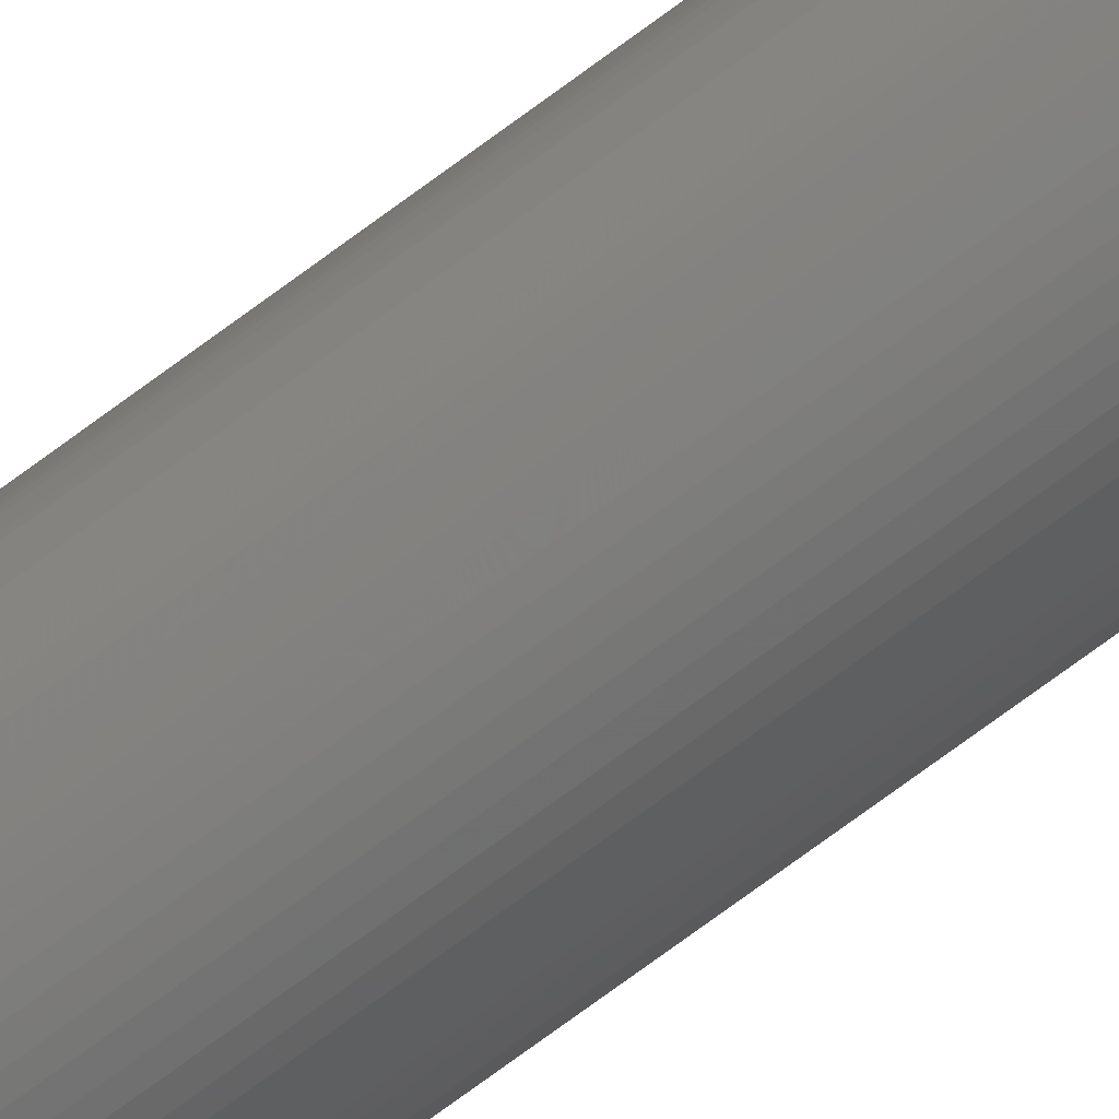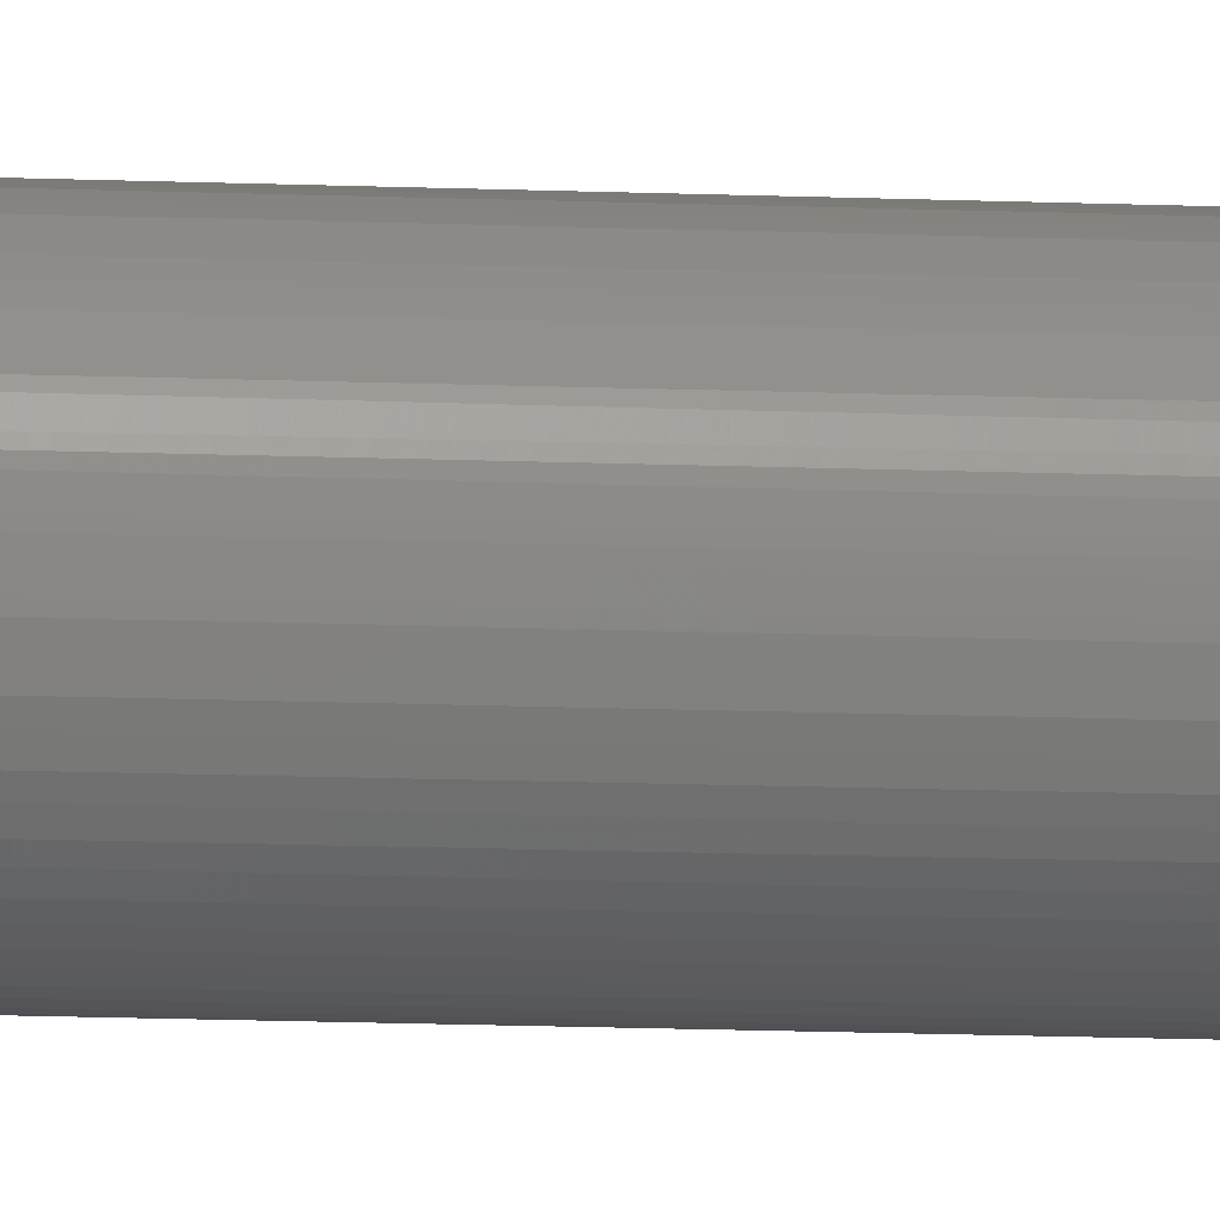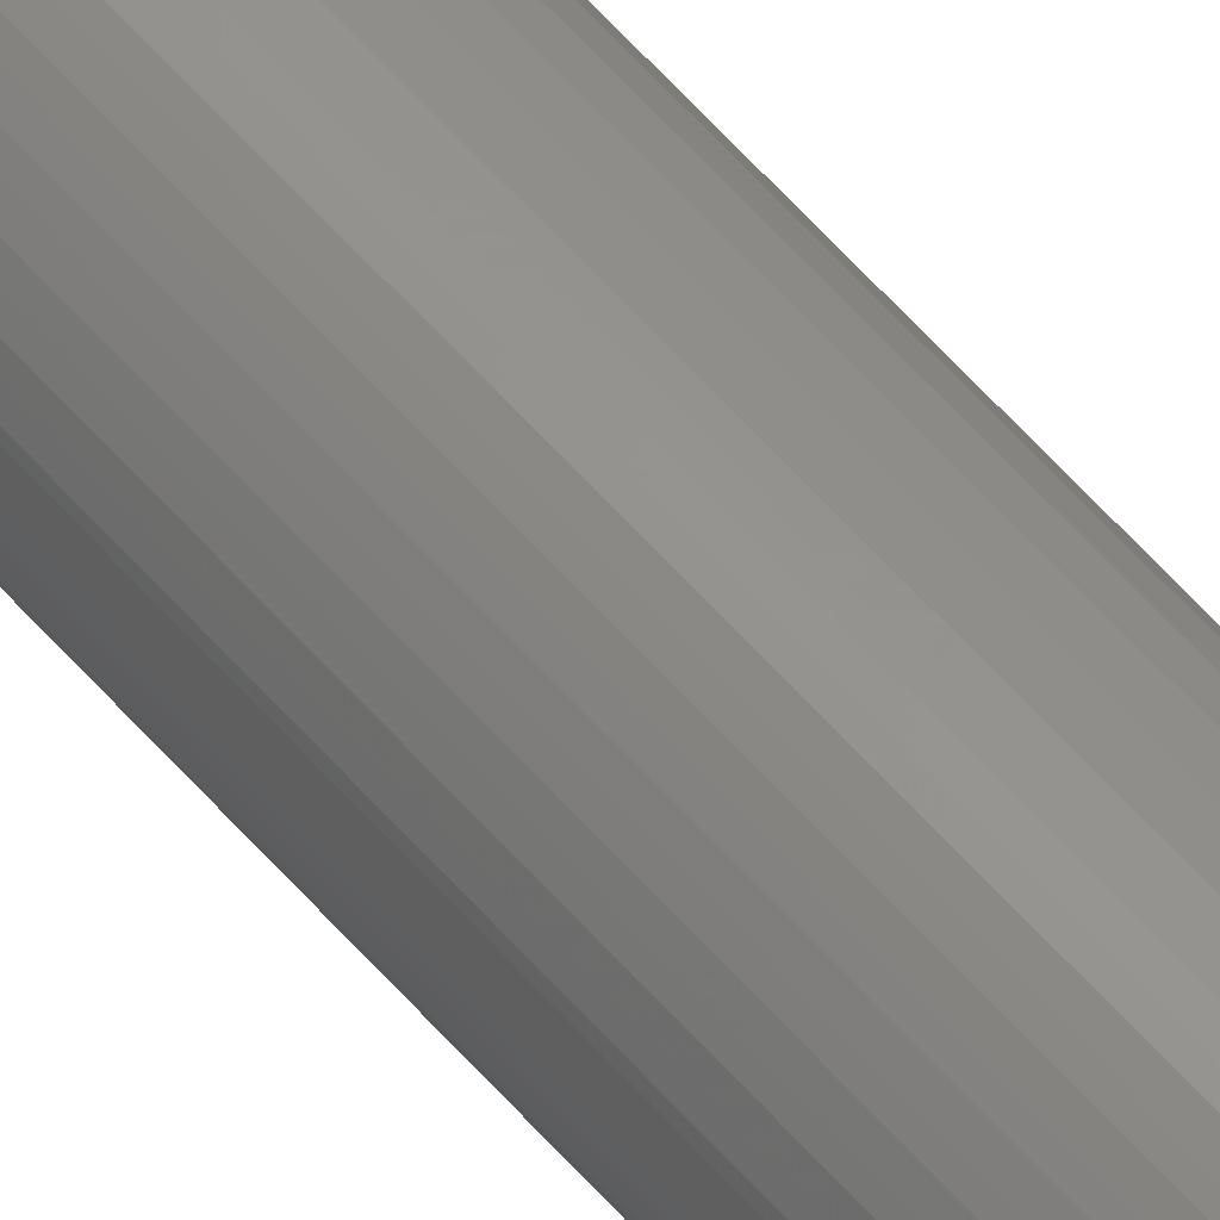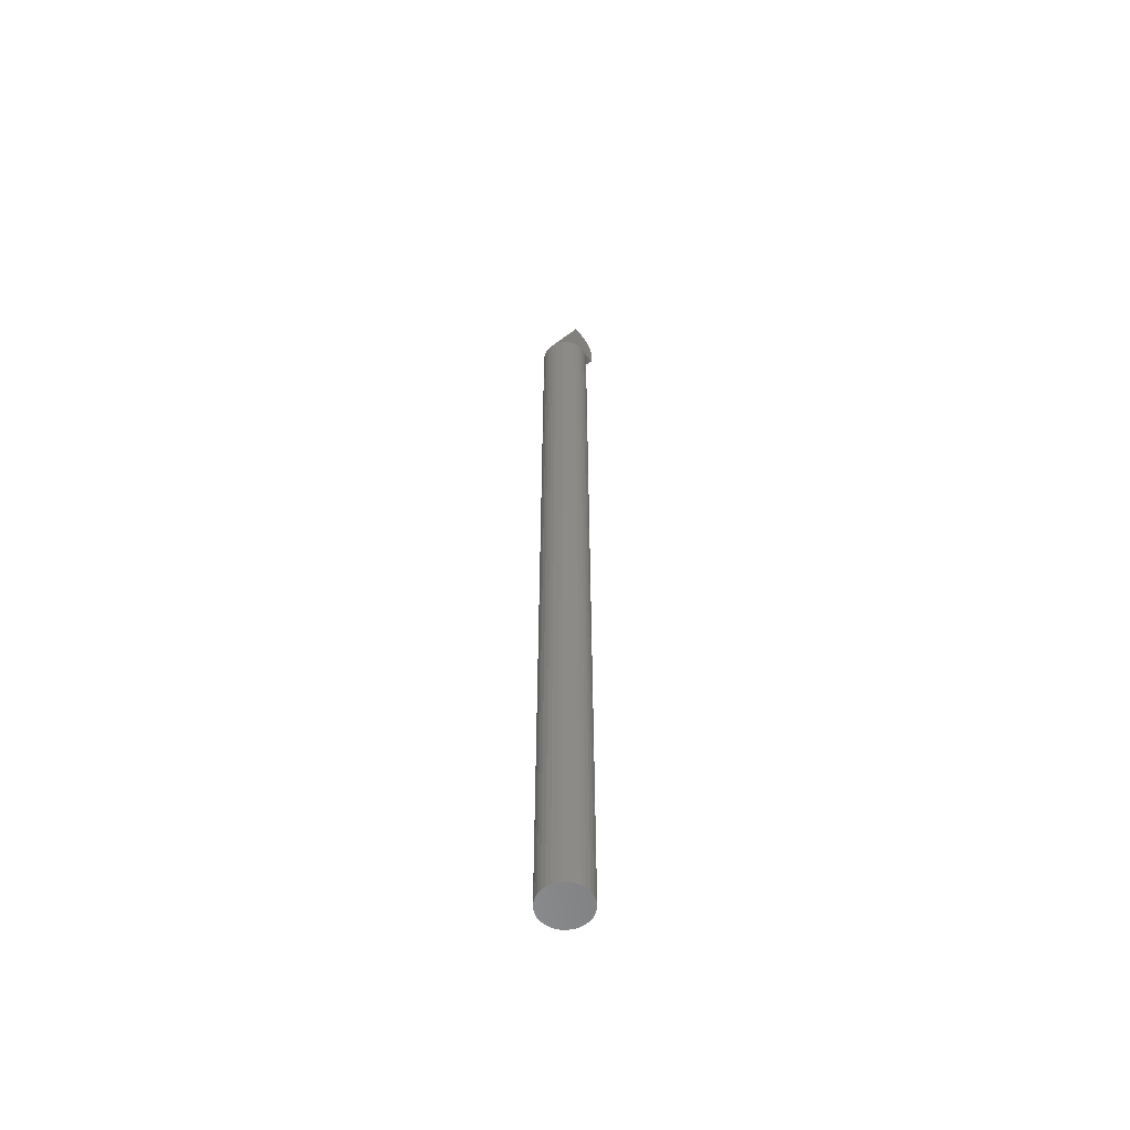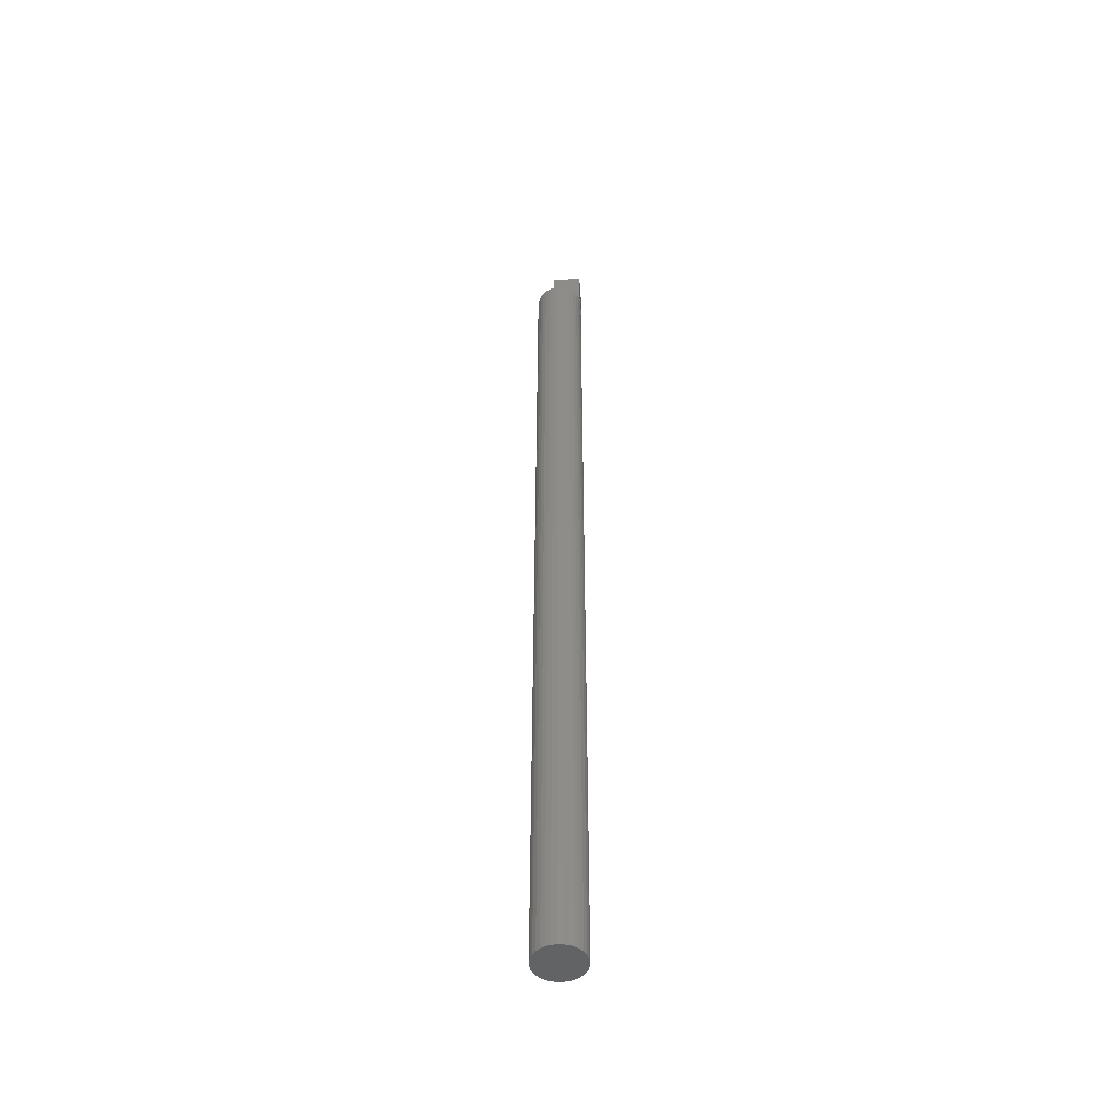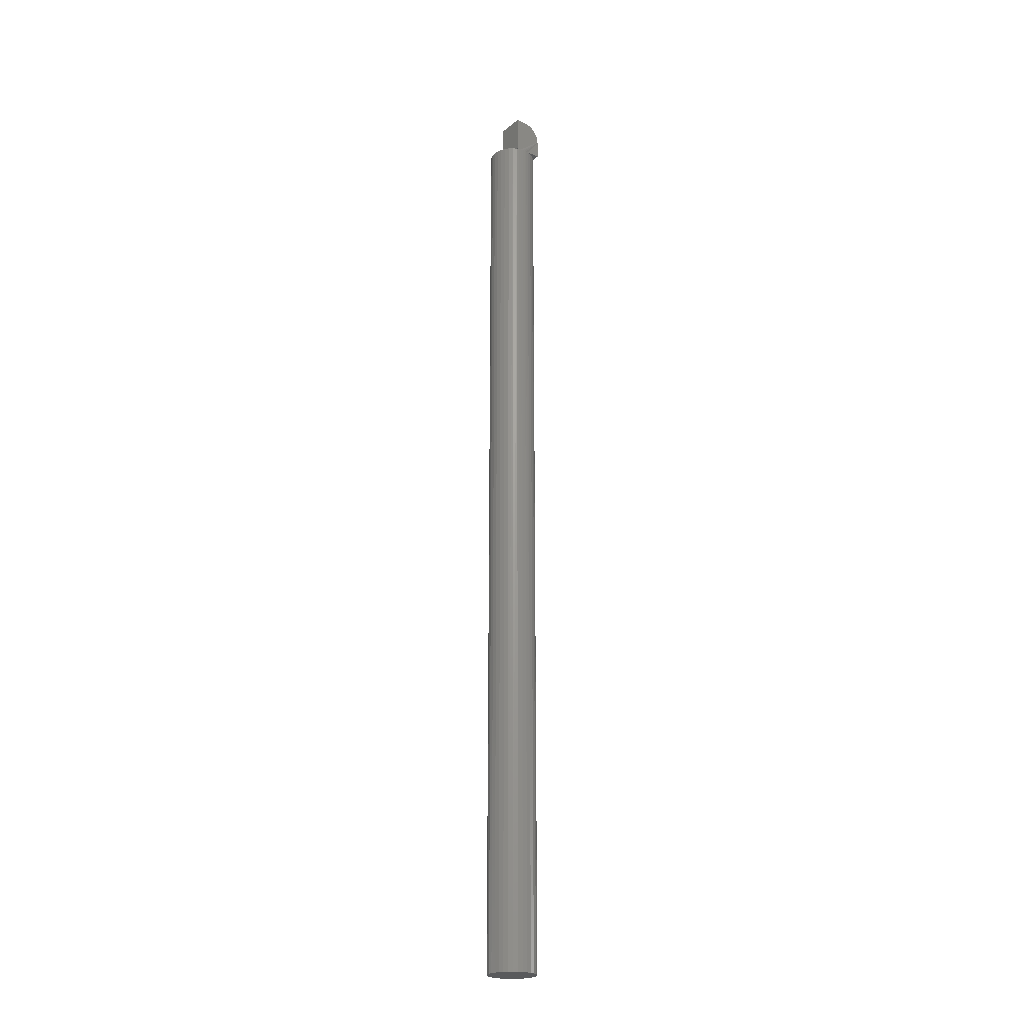
<metadata>
{"format":"stl","ext":"stl","renderer":"f3d","projection":"perspective","resolution":1024,"background":"white","views":[{"elev":-69.4,"azim":127.2,"up":"+Z"},{"elev":-8.7,"azim":81.8,"up":"+Z"},{"elev":59.4,"azim":139.3,"up":"+Z"},{"elev":-57.7,"azim":37.7,"up":"+Y"},{"elev":-48.8,"azim":5.0,"up":"+Y"},{"elev":-22.7,"azim":53.6,"up":"+Y"}]}
</metadata>
<code>
# stl→obj: 92 verts, 179 faces
v 0.01562 0.03125 5.204e-18
v -0.007812 0.03125 3.469e-18
v 0.01562 0.03125 0.007812
v -0.007812 0.03125 0.007812
v 0.01562 0.0216 -0.01444
v 0.01562 0.02431 -0.01299
v 0.01562 0.02667 -0.01105
v 0.01562 0.02862 -0.008681
v 0.01562 0.03006 -0.005979
v 0.01562 0.03095 -0.003048
v 0.01562 -1.423e-18 0.007812
v 0.01562 0.01562 -0.01562
v 0.01562 0.01867 -0.01532
v 0.01562 -1.192e-18 0.004008
v 0.01593 1.226e-18 0.002014
v 0.01604 1.233e-18 -2.417e-18
v 0.01593 1.226e-18 -0.002014
v 0.01562 -7.053e-19 -0.004008
v 0.01562 0 -0.01562
v -0.007812 4.066e-20 0.007812
v -0.007812 0.01562 -0.01562
v -0.007812 1.464e-18 -0.01562
v -0.007812 0.03095 -0.003048
v -0.007812 0.03006 -0.005979
v -0.007812 0.02667 -0.01105
v -0.007812 0.02862 -0.008681
v -0.007812 0.02431 -0.01299
v -0.007812 0.0216 -0.01444
v -0.007812 0.01867 -0.01532
v 0.008358 4.538e-19 -0.01562
v 0.01462 1.144e-18 -0.007353
v 0.01303 1.045e-18 -0.01047
v 0.01092 9.133e-19 -0.01325
v 0.01512 1.175e-18 0.005941
v 0.01442 -1.348e-18 0.007812
v -0.01241 -5.436e-19 -0.01771
v -0.01553 -7.385e-19 -0.0158
v -0.01824 -9.08e-19 -0.01335
v -0.01137 -4.786e-19 0.01819
v -0.007689 -2.491e-19 0.01933
v -0.003862 -1.005e-20 0.01974
v -2.8e-05 2.294e-19 0.01939
v 0.003666 4.6e-19 0.01831
v -0.01475 -6.9e-19 0.01635
v 0.00708 6.732e-19 0.01653
v -0.01771 -8.751e-19 0.0139
v 0.01008 8.608e-19 0.01413
v -0.02014 -1.027e-18 0.01091
v 0.01256 1.016e-18 0.01118
v -0.02195 -1.14e-18 0.007516
v -0.02045 -1.046e-18 -0.01043
v -0.02209 -1.149e-18 -0.007162
v -0.0231 -1.211e-18 -0.003644
v -0.02344 -1.233e-18 2.417e-18
v -0.02306 -1.209e-18 0.003831
v 0.005266 5.6e-19 -0.01758
v 0.001866 3.476e-19 -0.01894
v -0.001725 1.234e-19 -0.01964
v -0.005385 -1.052e-19 -0.01966
v -0.008986 -3.301e-19 -0.01902
v 0.01604 -0.75 -2.417e-18
v 0.01566 -0.75 -0.00385
v 0.007265 -0.75 -0.01641
v 0.003852 -0.75 -0.01823
v 0.0001498 -0.75 -0.01936
v -0.003701 -0.75 -0.01974
v -0.007551 -0.75 -0.01936
v -0.01125 -0.75 -0.01823
v -0.01467 -0.75 -0.01641
v -0.01766 -0.75 -0.01396
v 0.01453 -0.75 -0.007553
v 0.01271 -0.75 -0.01097
v 0.01026 -0.75 -0.01396
v -0.02344 -0.75 2.417e-18
v -0.02306 -0.75 -0.00385
v -0.02194 -0.75 -0.007553
v -0.02011 -0.75 -0.01097
v 0.01566 -0.75 0.00385
v 0.01453 -0.75 0.007553
v -0.02306 -0.75 0.00385
v -0.02194 -0.75 0.007553
v -0.02011 -0.75 0.01097
v -0.01766 -0.75 0.01396
v -0.01467 -0.75 0.01641
v -0.01125 -0.75 0.01823
v -0.007551 -0.75 0.01936
v -0.003701 -0.75 0.01974
v 0.0001498 -0.75 0.01936
v 0.003852 -0.75 0.01823
v 0.007265 -0.75 0.01641
v 0.01026 -0.75 0.01396
v 0.01271 -0.75 0.01097
f 1 2 3
f 3 2 4
f 5 6 7
f 7 8 9
f 7 9 10
f 7 10 1
f 3 11 12
f 3 12 13
f 3 13 5
f 3 5 7
f 3 7 1
f 12 11 14
f 12 14 15
f 12 15 16
f 12 16 17
f 12 17 18
f 12 18 19
f 20 21 22
f 20 4 21
f 2 23 24
f 25 24 26
f 4 2 24
f 4 24 25
f 4 25 27
f 4 27 28
f 4 28 29
f 4 29 21
f 19 21 12
f 19 30 21
f 21 30 22
f 12 21 13
f 13 21 29
f 13 29 5
f 5 29 28
f 5 28 6
f 6 28 27
f 6 27 7
f 7 27 25
f 7 25 8
f 8 25 26
f 8 26 9
f 9 26 24
f 9 24 10
f 10 24 23
f 10 23 1
f 1 23 2
f 19 18 31
f 19 31 32
f 19 32 33
f 19 33 30
f 34 11 35
f 36 22 30
f 36 37 22
f 37 38 22
f 39 40 41
f 39 41 42
f 43 39 42
f 44 39 43
f 45 44 43
f 46 44 45
f 47 46 45
f 48 46 47
f 49 48 47
f 50 48 49
f 20 22 38
f 20 38 51
f 20 51 52
f 20 52 53
f 20 53 54
f 20 54 55
f 20 55 50
f 20 50 49
f 20 49 35
f 56 57 58
f 56 58 59
f 56 59 60
f 56 60 36
f 56 36 30
f 61 17 16
f 61 62 17
f 18 17 62
f 63 64 56
f 57 56 64
f 64 65 57
f 58 57 65
f 65 66 58
f 58 66 59
f 59 66 67
f 59 67 60
f 60 67 68
f 60 68 36
f 36 68 69
f 36 69 37
f 37 69 70
f 18 62 31
f 31 62 71
f 31 71 32
f 32 71 72
f 32 72 33
f 33 72 73
f 33 73 30
f 30 73 63
f 30 63 56
f 74 54 75
f 75 54 53
f 75 53 76
f 76 53 52
f 76 52 77
f 77 52 51
f 77 51 70
f 70 51 38
f 70 38 37
f 14 78 15
f 14 34 78
f 61 15 78
f 61 16 15
f 79 78 34
f 54 74 55
f 55 74 80
f 55 80 50
f 50 80 81
f 50 81 48
f 48 81 82
f 48 82 46
f 46 82 83
f 46 83 44
f 44 83 84
f 44 84 39
f 39 84 85
f 39 85 40
f 40 85 86
f 40 86 41
f 41 86 87
f 41 87 42
f 42 87 88
f 42 88 43
f 43 88 89
f 43 89 45
f 45 89 90
f 45 90 47
f 47 90 91
f 47 91 49
f 49 91 92
f 49 92 35
f 35 92 79
f 35 79 34
f 4 20 3
f 3 20 35
f 3 35 11
f 87 86 85
f 88 87 85
f 88 85 89
f 89 85 84
f 89 84 90
f 90 84 83
f 90 83 91
f 91 83 82
f 91 82 92
f 92 82 81
f 92 81 79
f 79 81 80
f 79 80 78
f 62 76 71
f 71 76 77
f 71 77 72
f 72 77 70
f 72 70 73
f 73 70 69
f 73 69 63
f 63 69 68
f 63 68 64
f 64 68 67
f 64 67 66
f 64 66 65
f 78 80 61
f 61 80 74
f 61 74 62
f 62 74 75
f 62 75 76

</code>
